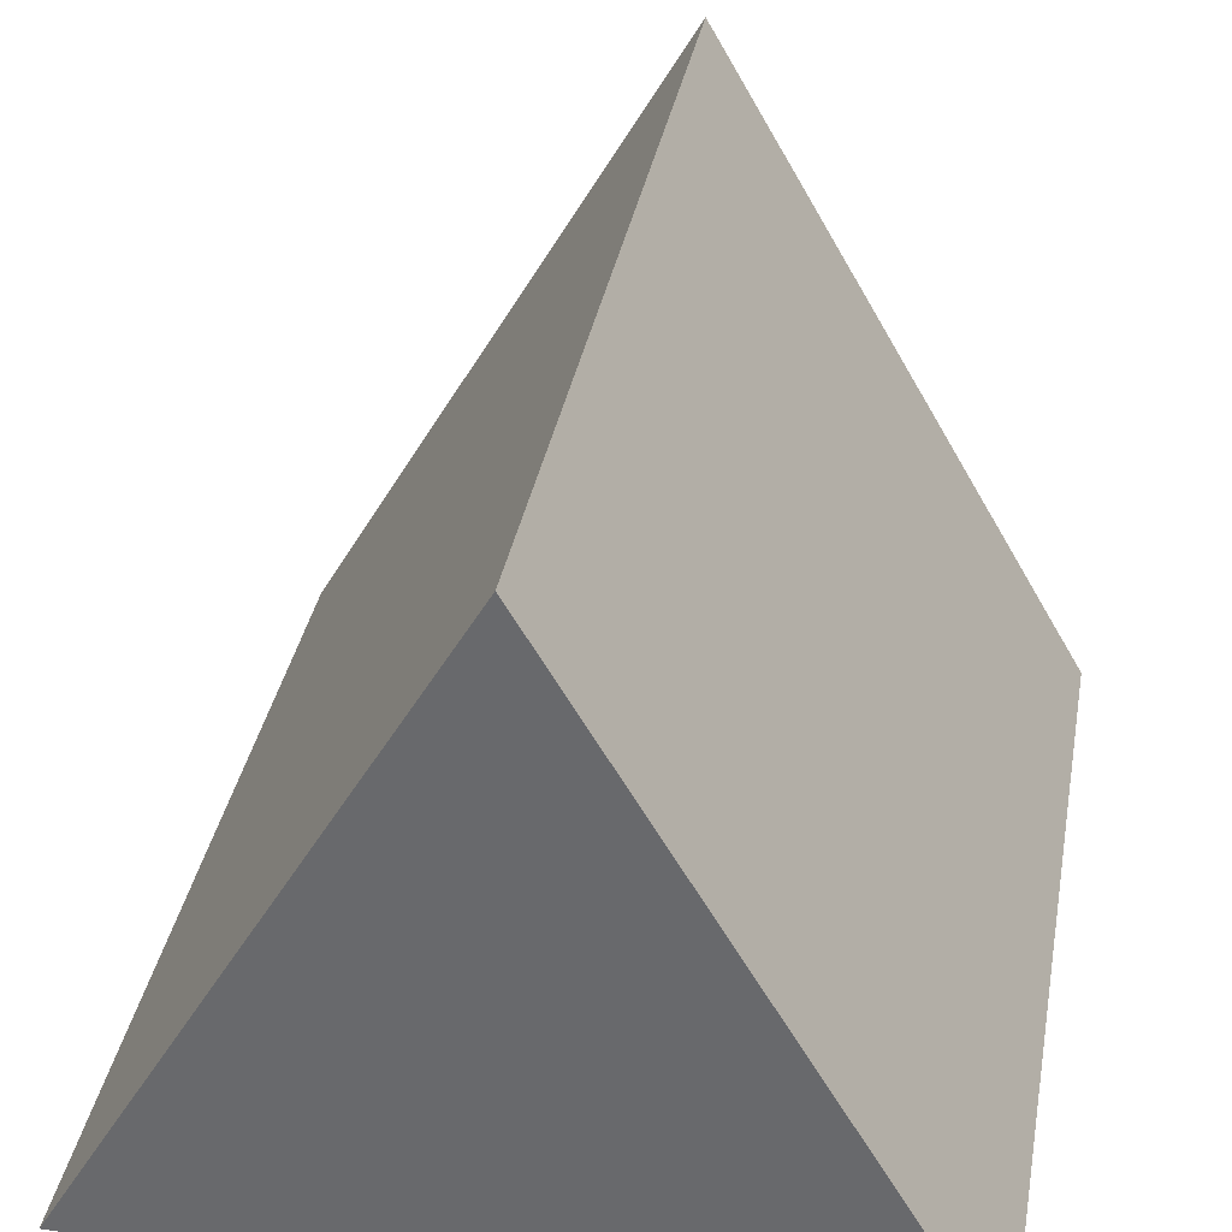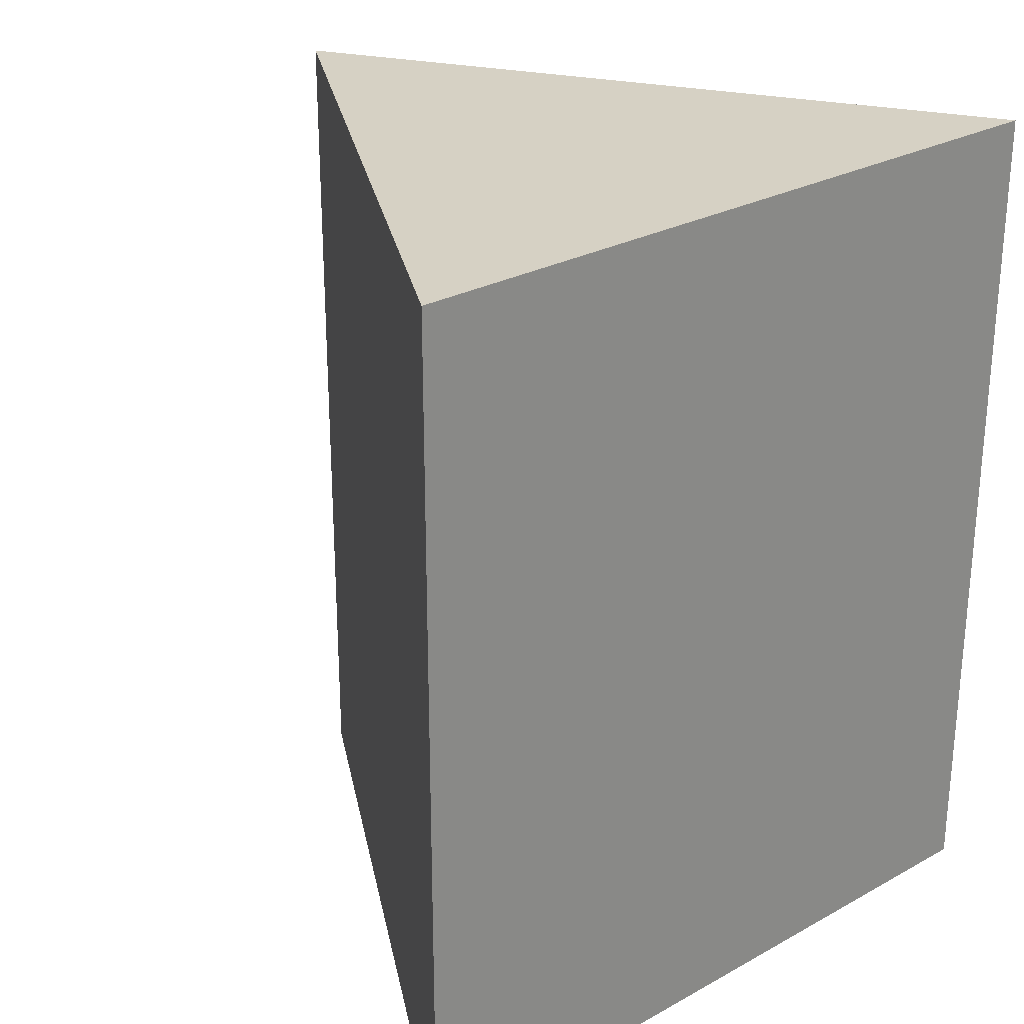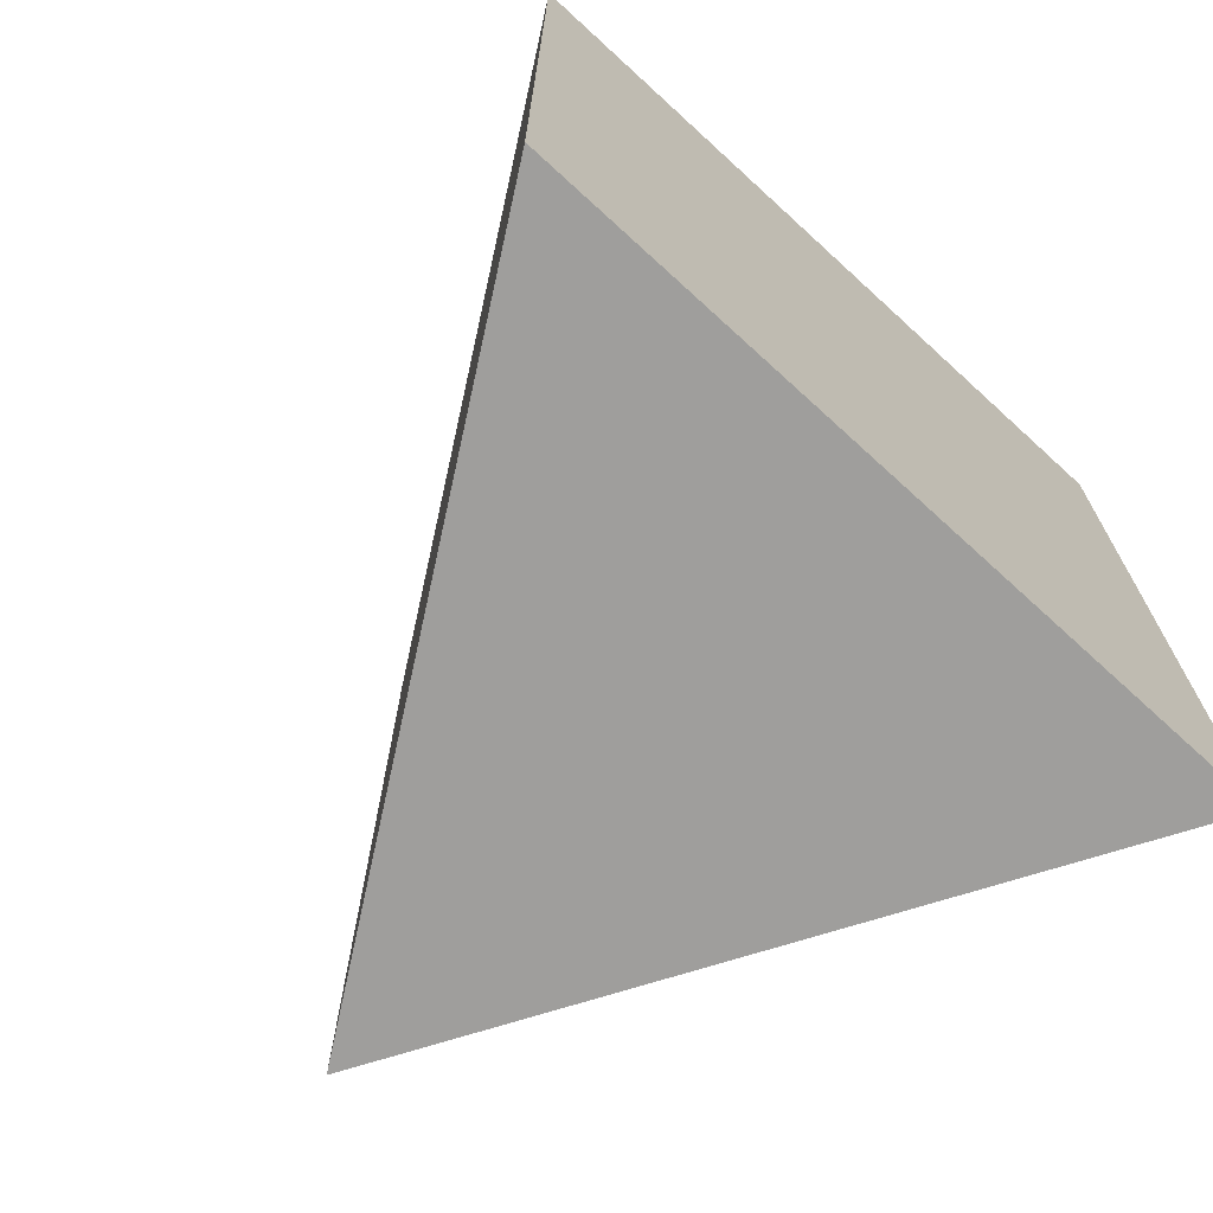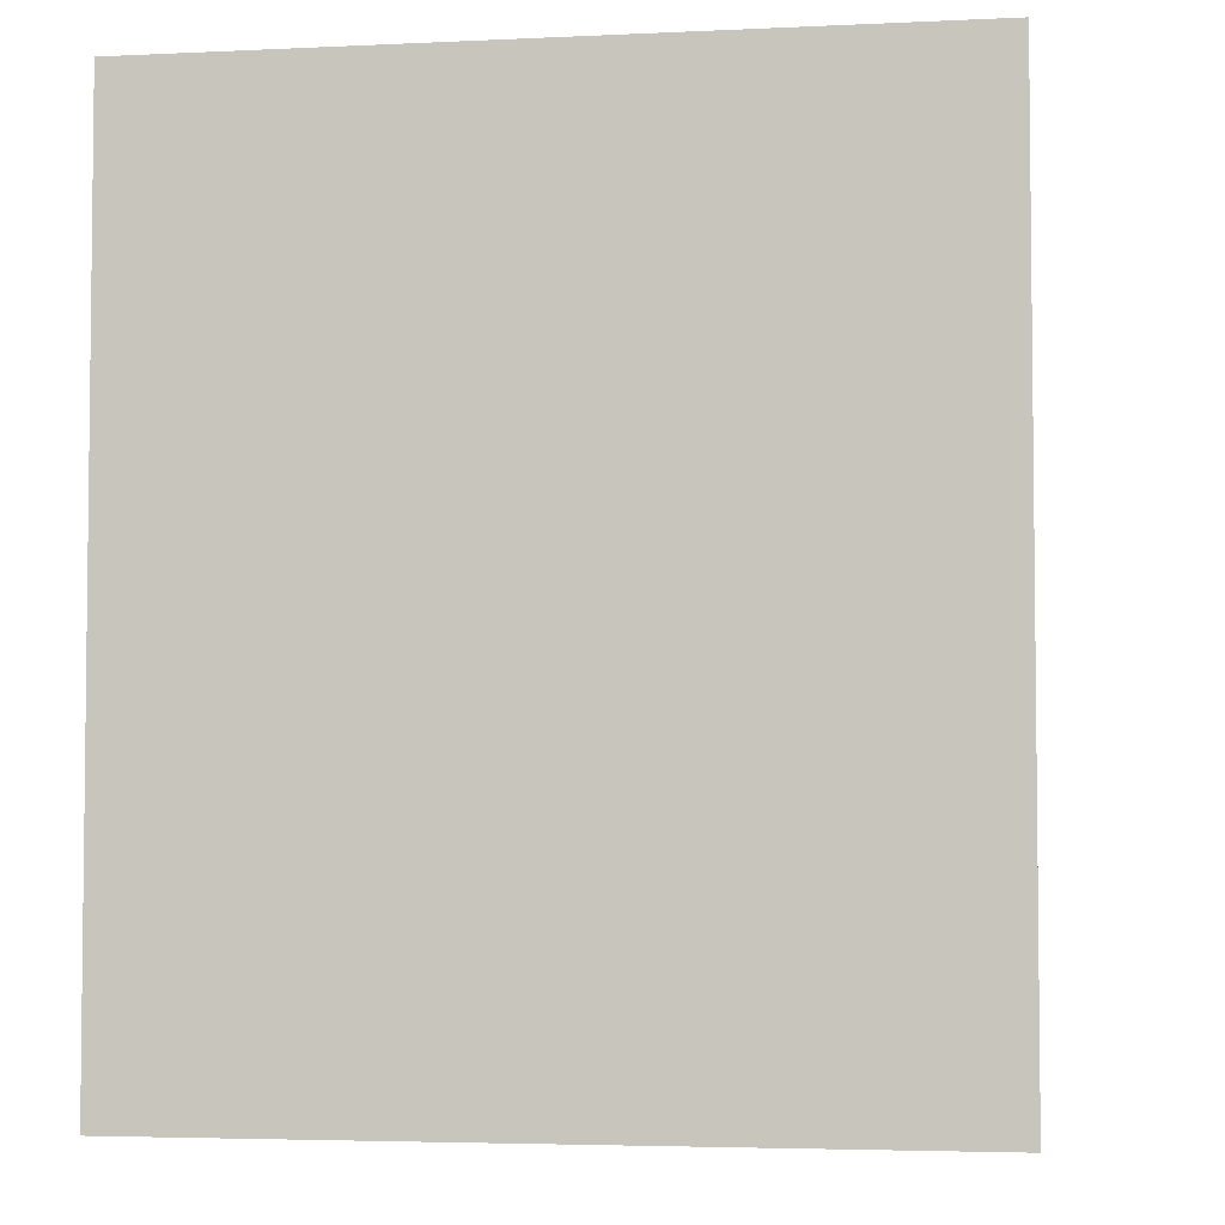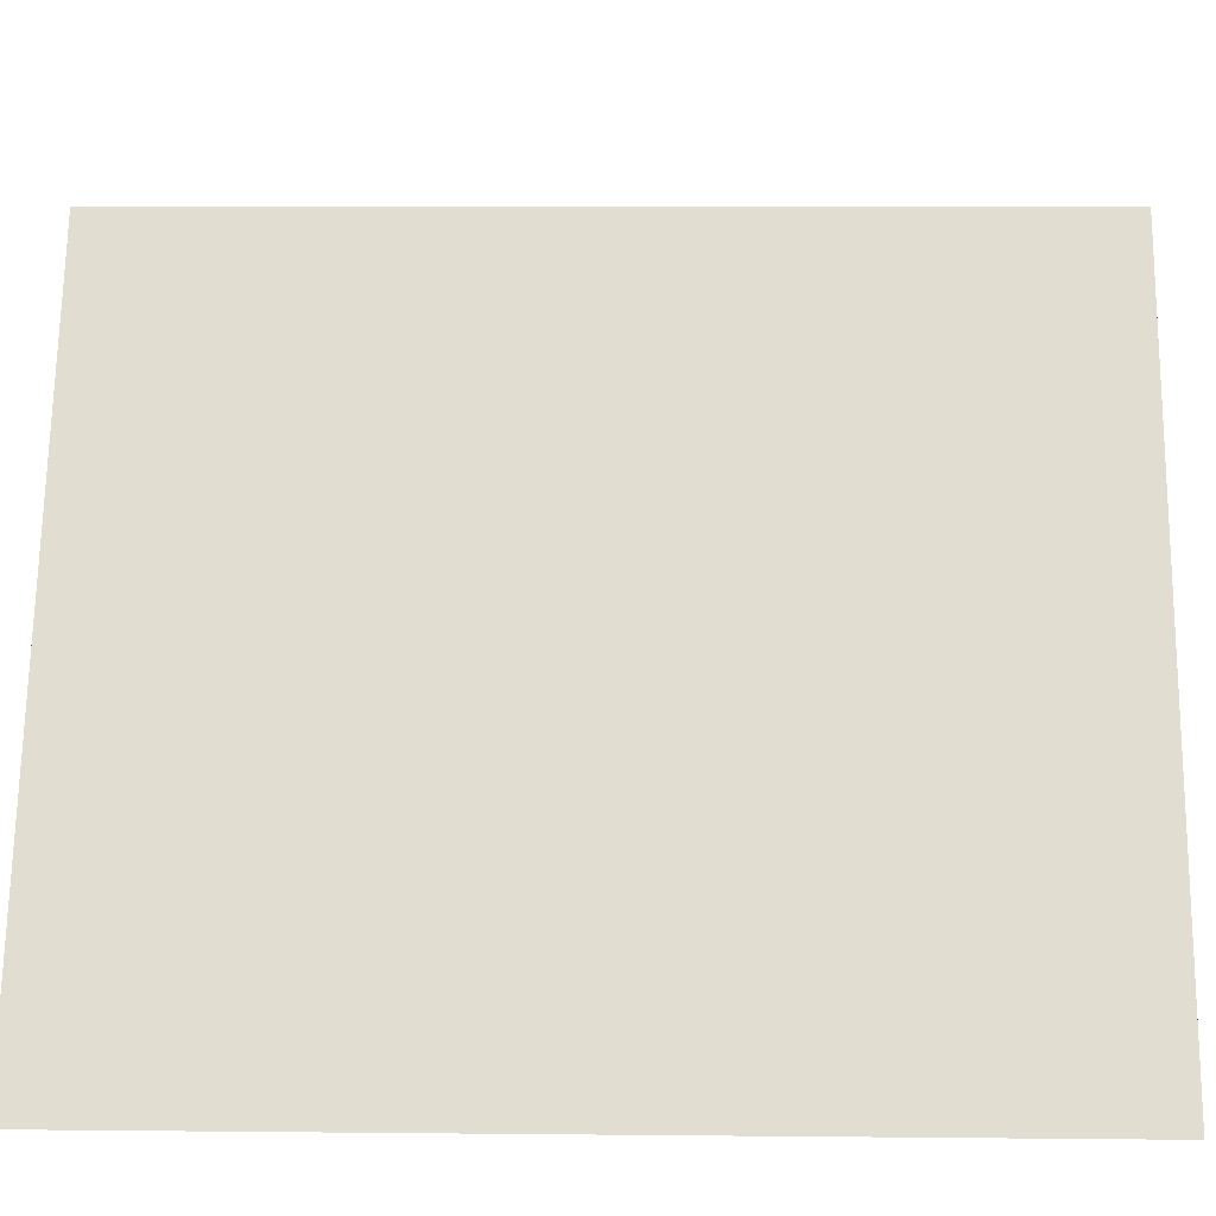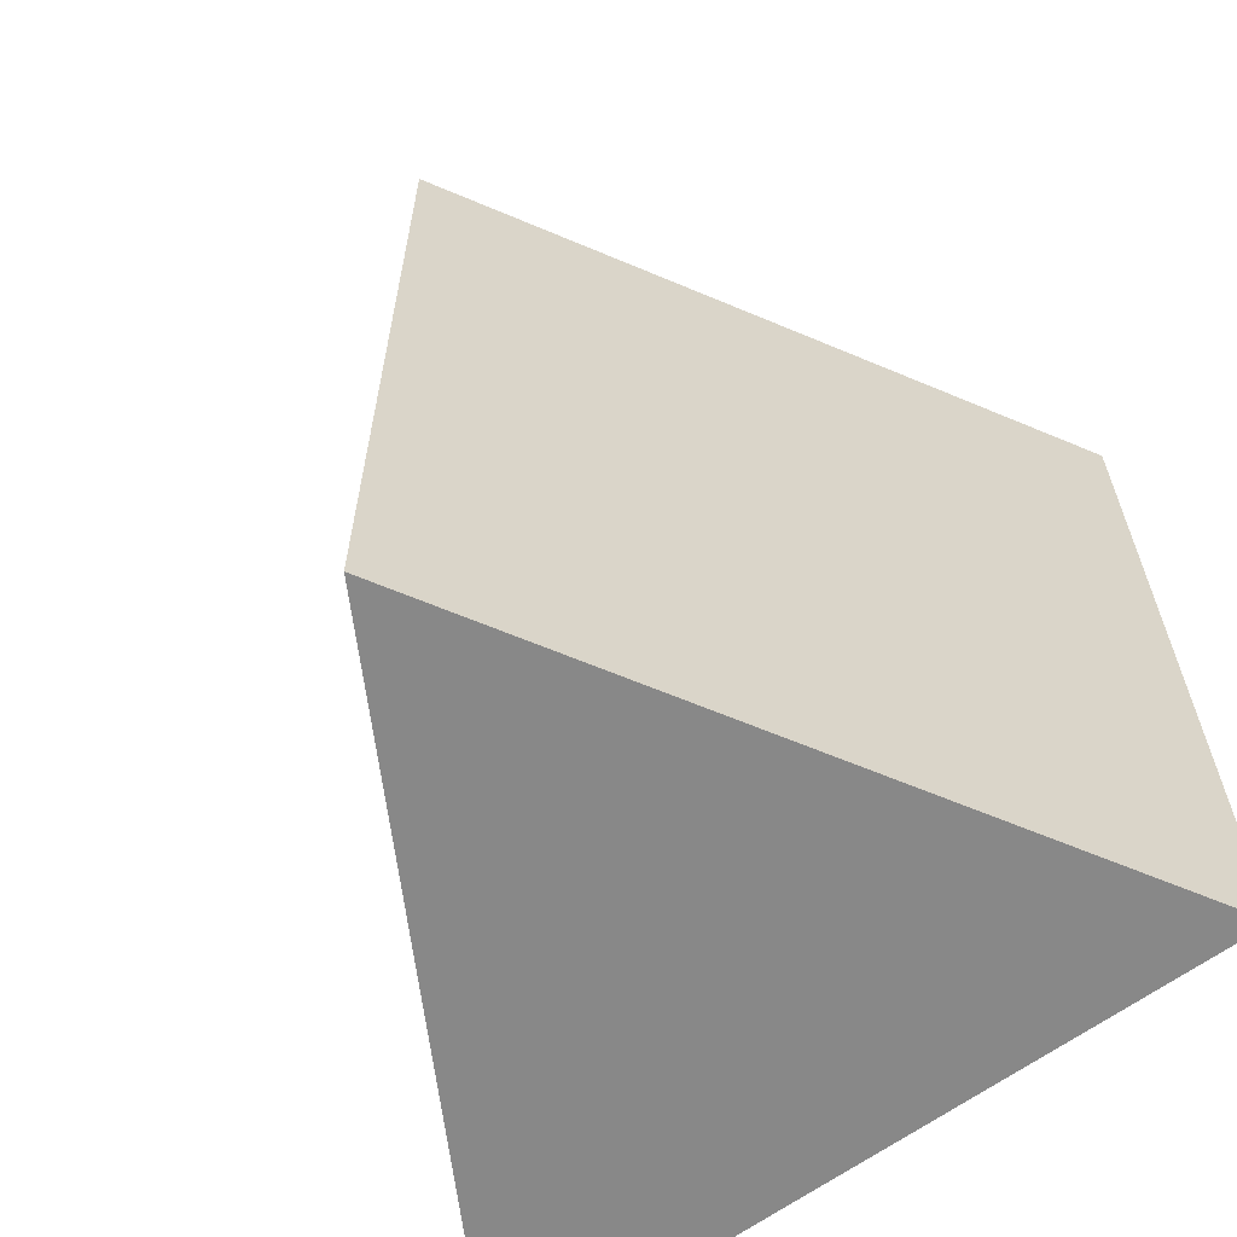
<metadata>
{"format":"obj","ext":"obj","renderer":"f3d","projection":"perspective","resolution":1024,"background":"white","views":[{"elev":35.6,"azim":10.2,"up":"+Z"},{"elev":26.8,"azim":139.3,"up":"+Y"},{"elev":-71.0,"azim":137.5,"up":"+Y"},{"elev":-4.1,"azim":-171.2,"up":"+Y"},{"elev":8.2,"azim":-88.4,"up":"+Z"},{"elev":-62.8,"azim":36.8,"up":"+Y"}]}
</metadata>
<code>
v 1e-06 -1 1
v 1e-06 1 1
v -0.866 -1 -0.5
v -0.866 1 -0.5
v 0.866 -1 -0.5
v 0.866 1 -0.5
f 2 1 3
f 4 3 5
f 4 6 2
f 6 5 1
f 1 5 3
f 2 3 4
f 4 5 6
f 6 1 2

</code>
